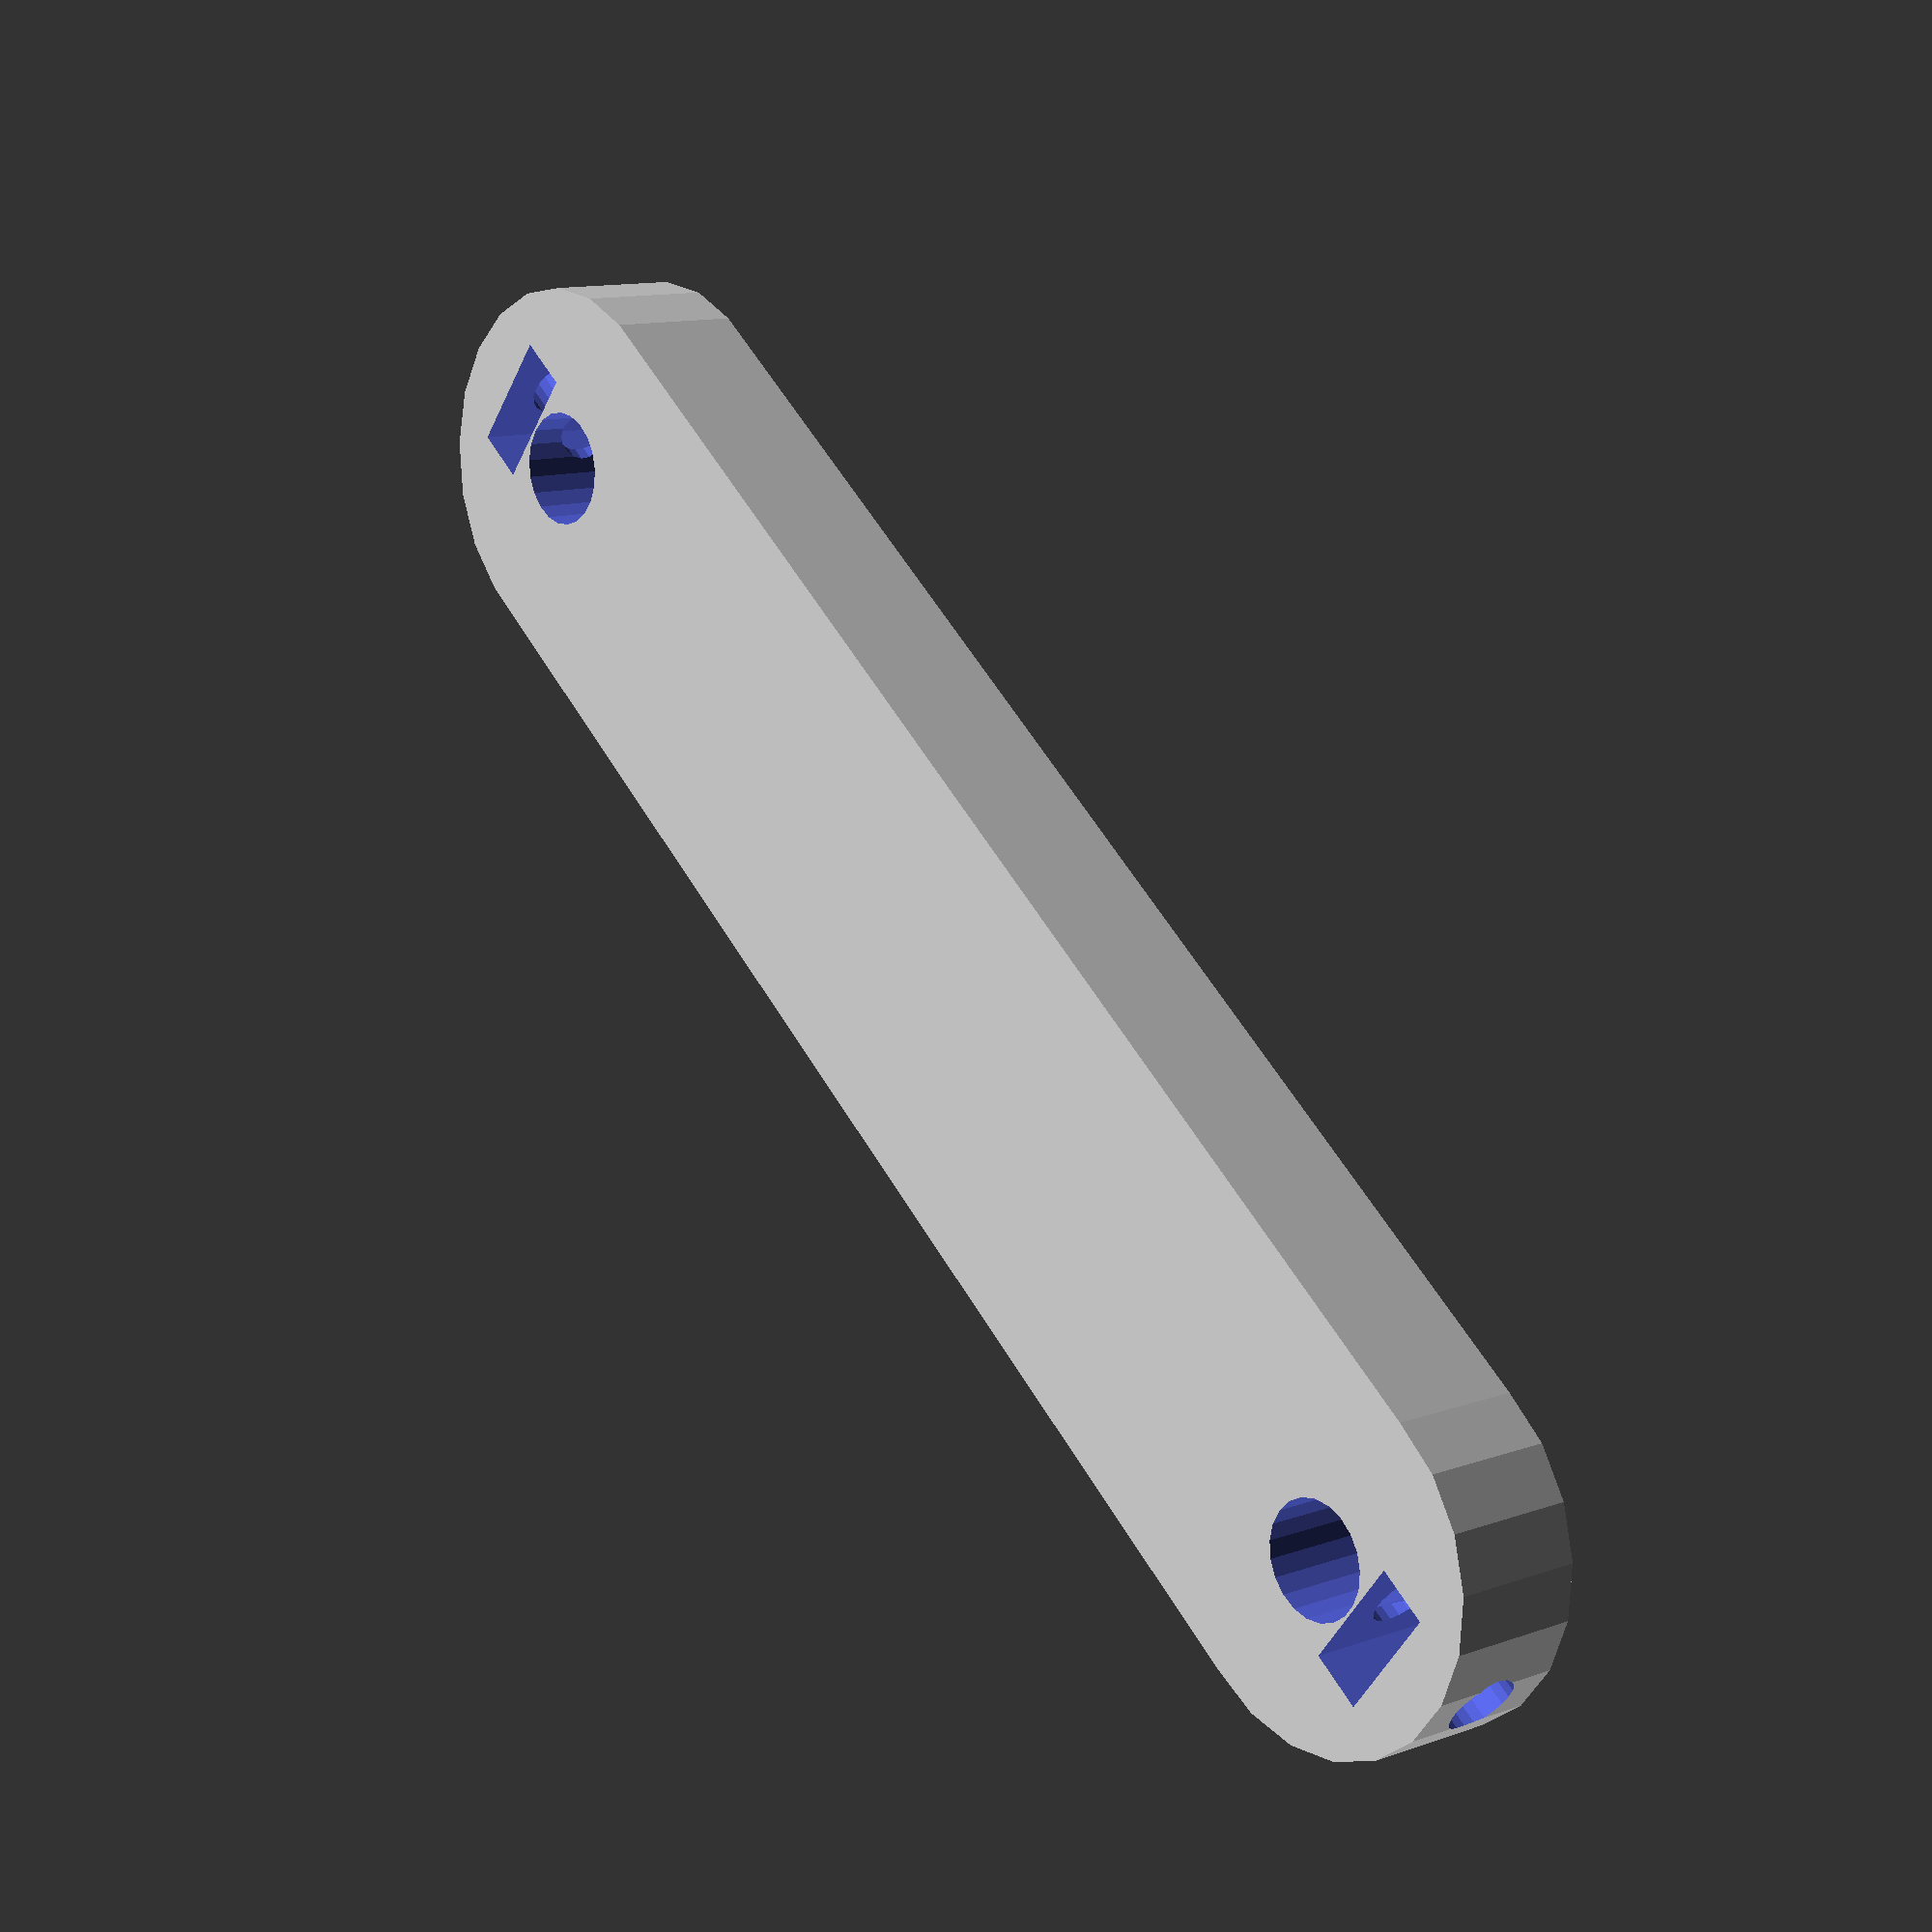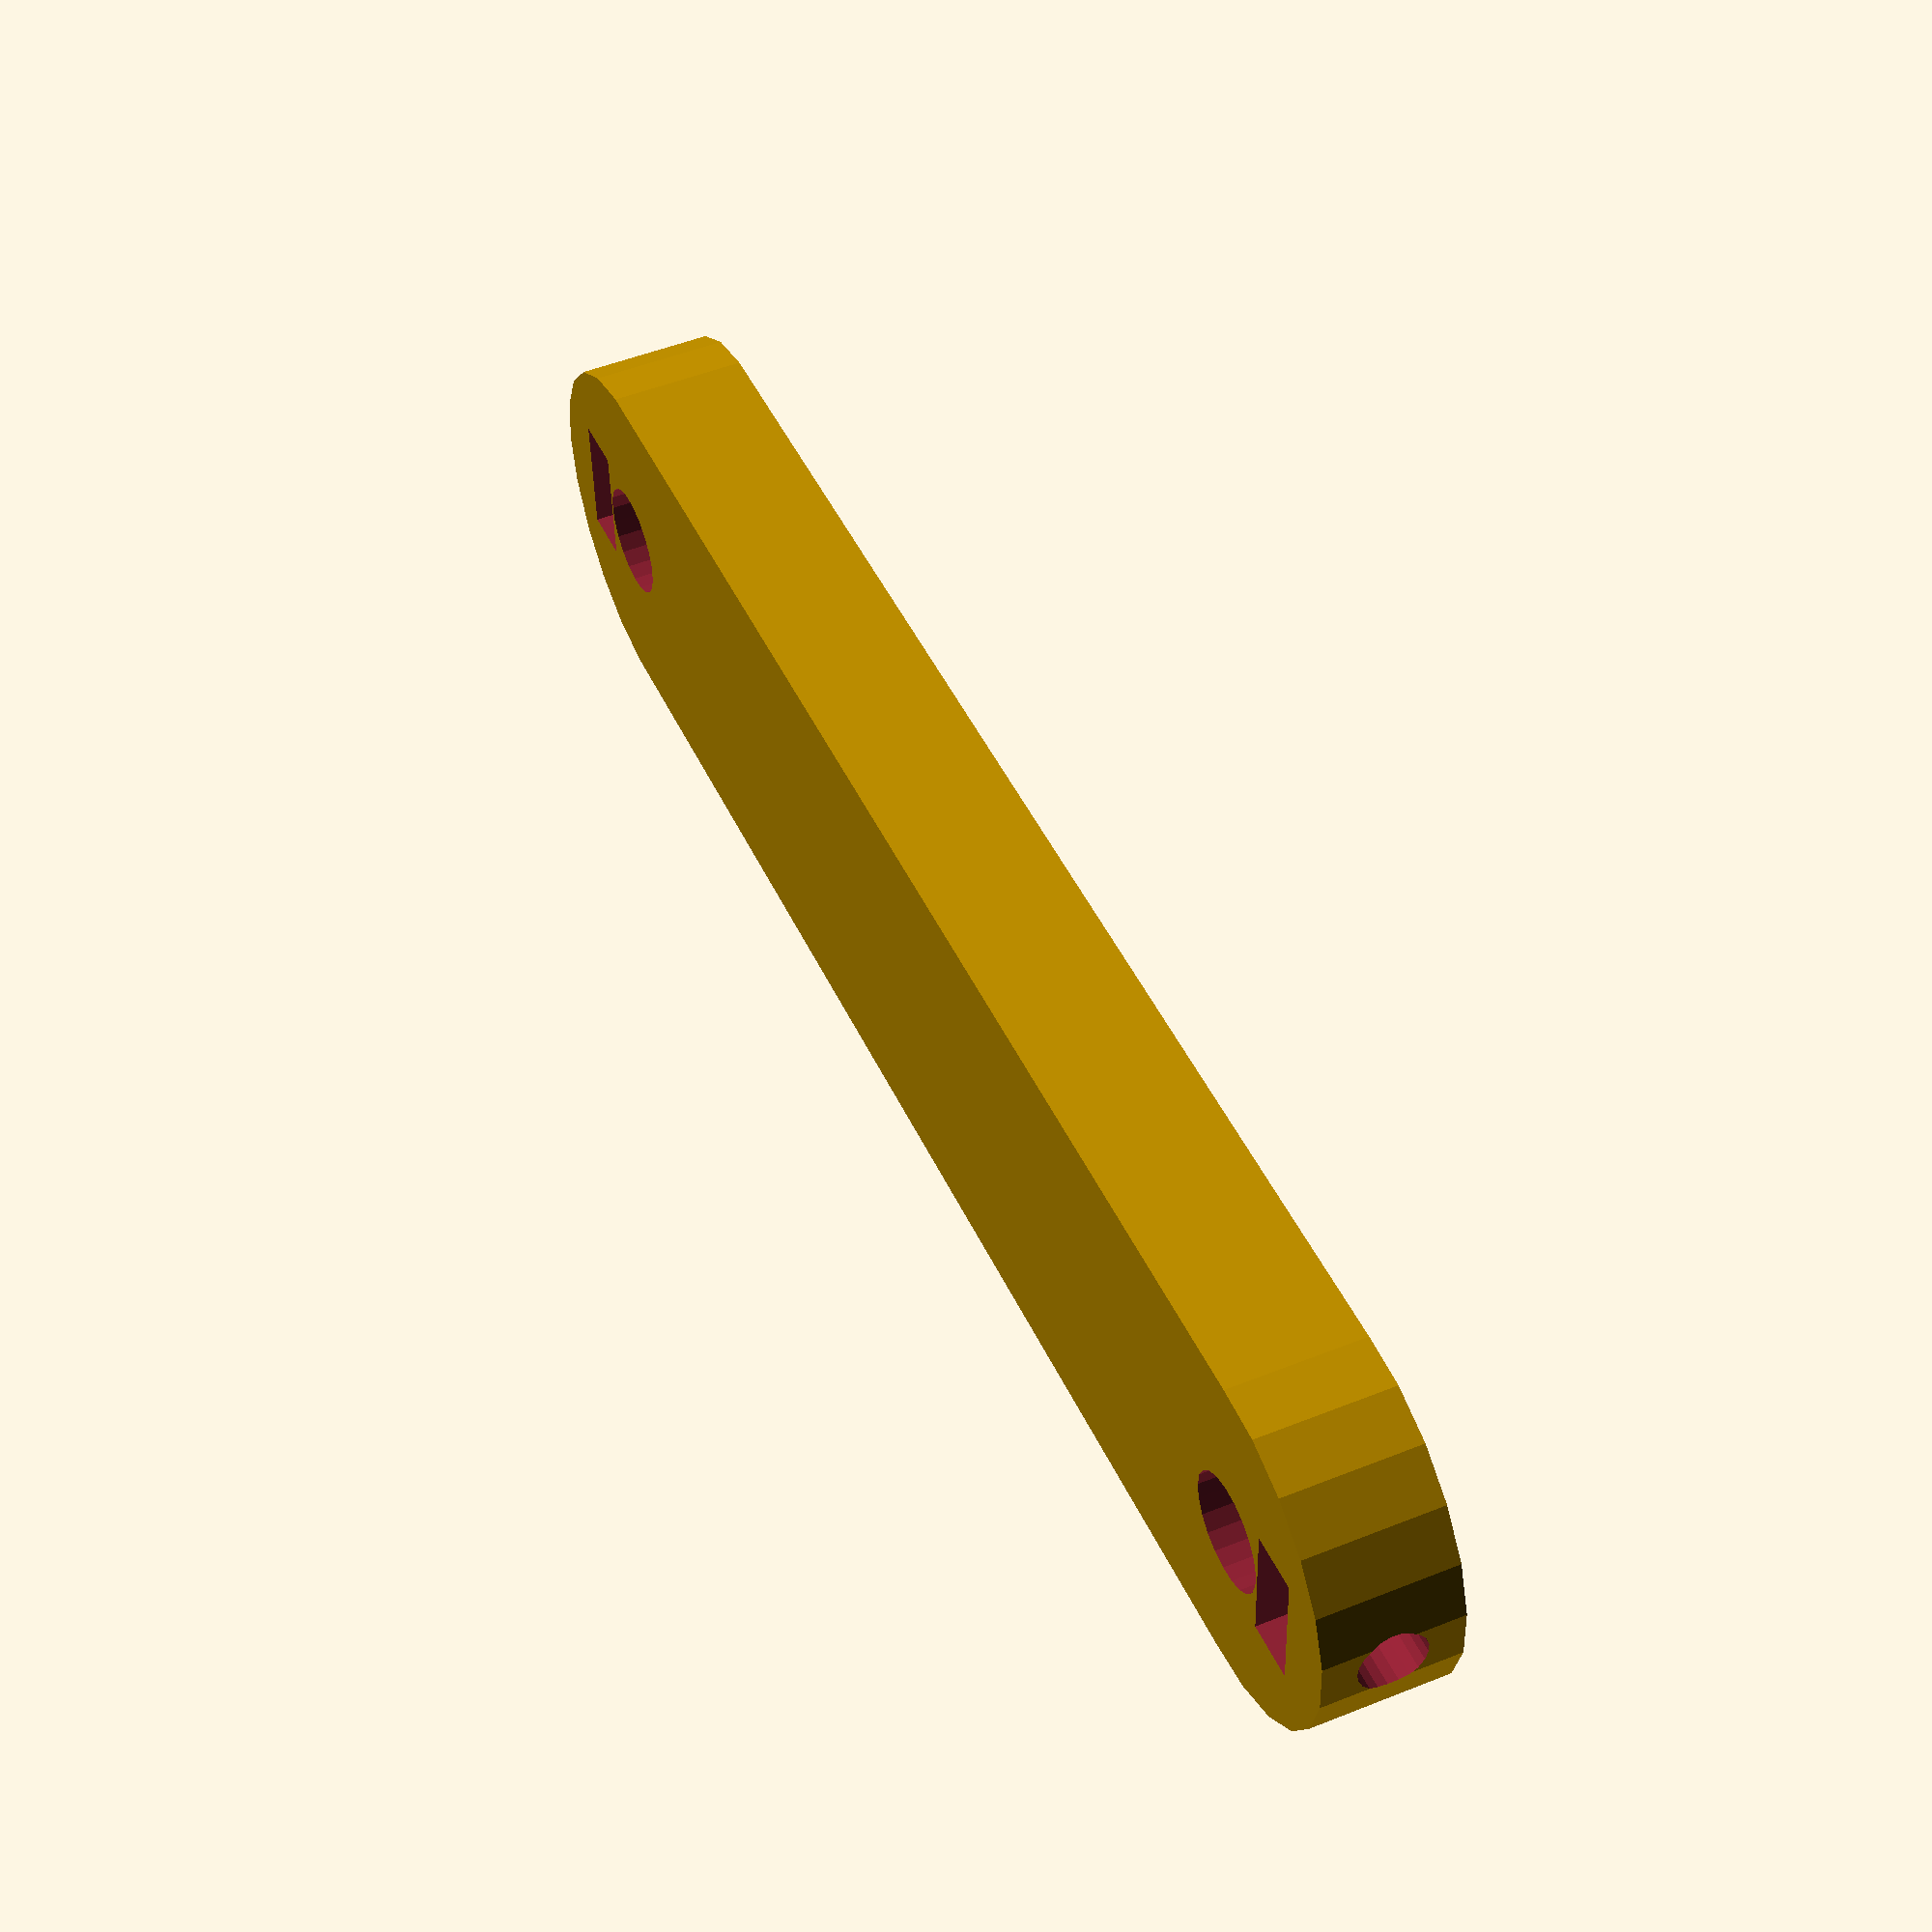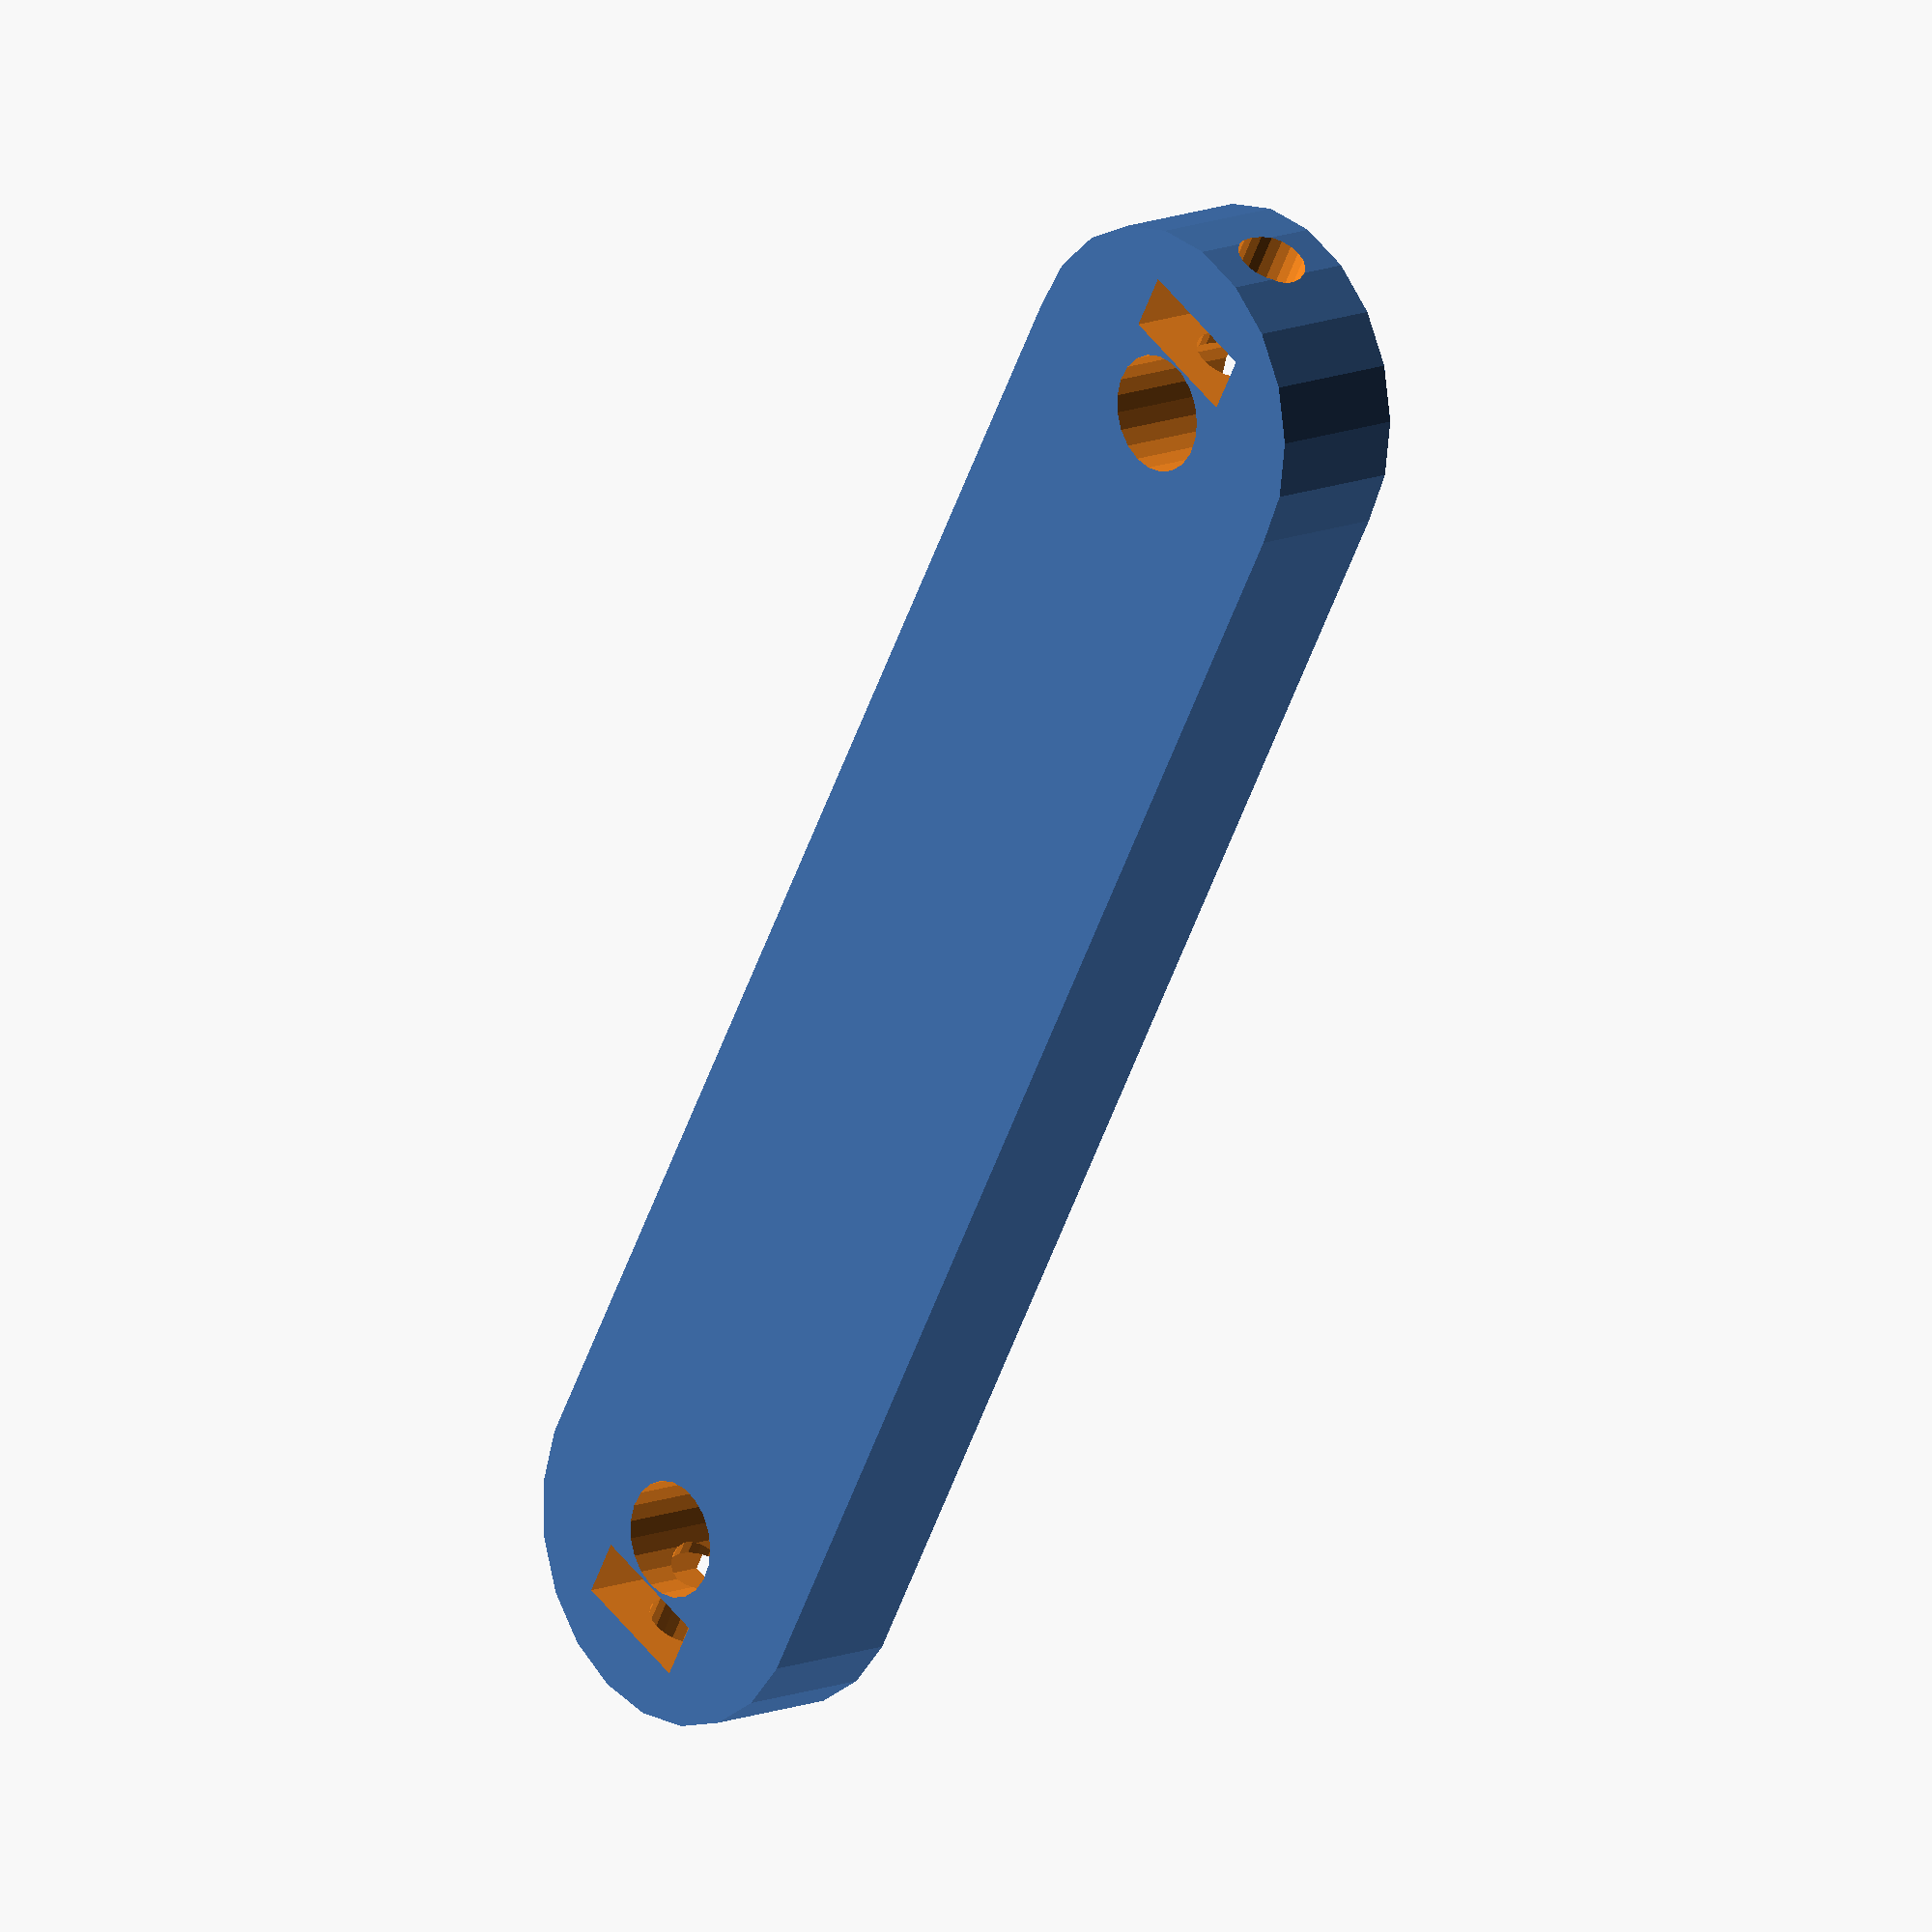
<openscad>
$fn = 21;
difference(){
	union(){
		hull(){
			cylinder(r = 8, h = 6);
			translate([62,0,0])cylinder(r = 8, h = 6);
		}


	}
	translate([0,0,-1])cylinder(r = 2.5, h = 8);
	translate([62,0,-1])cylinder(r = 2.5, h = 8);
	translate([-1,0,3])rotate([0,-90,0])cylinder(r = 1.5, h = 8);
	translate([62,0,3])rotate([0,90,0])cylinder(r = 1.5, h = 8);
	translate([-2.5-2.6,-2.8,-1])cube([2.5,5.6,8]);
	translate([62+2.6,-2.8,-1])cube([2.5,5.6,8]);
}
</openscad>
<views>
elev=348.1 azim=321.7 roll=229.6 proj=p view=solid
elev=310.7 azim=177.3 roll=66.0 proj=p view=wireframe
elev=166.7 azim=240.6 roll=312.3 proj=o view=solid
</views>
